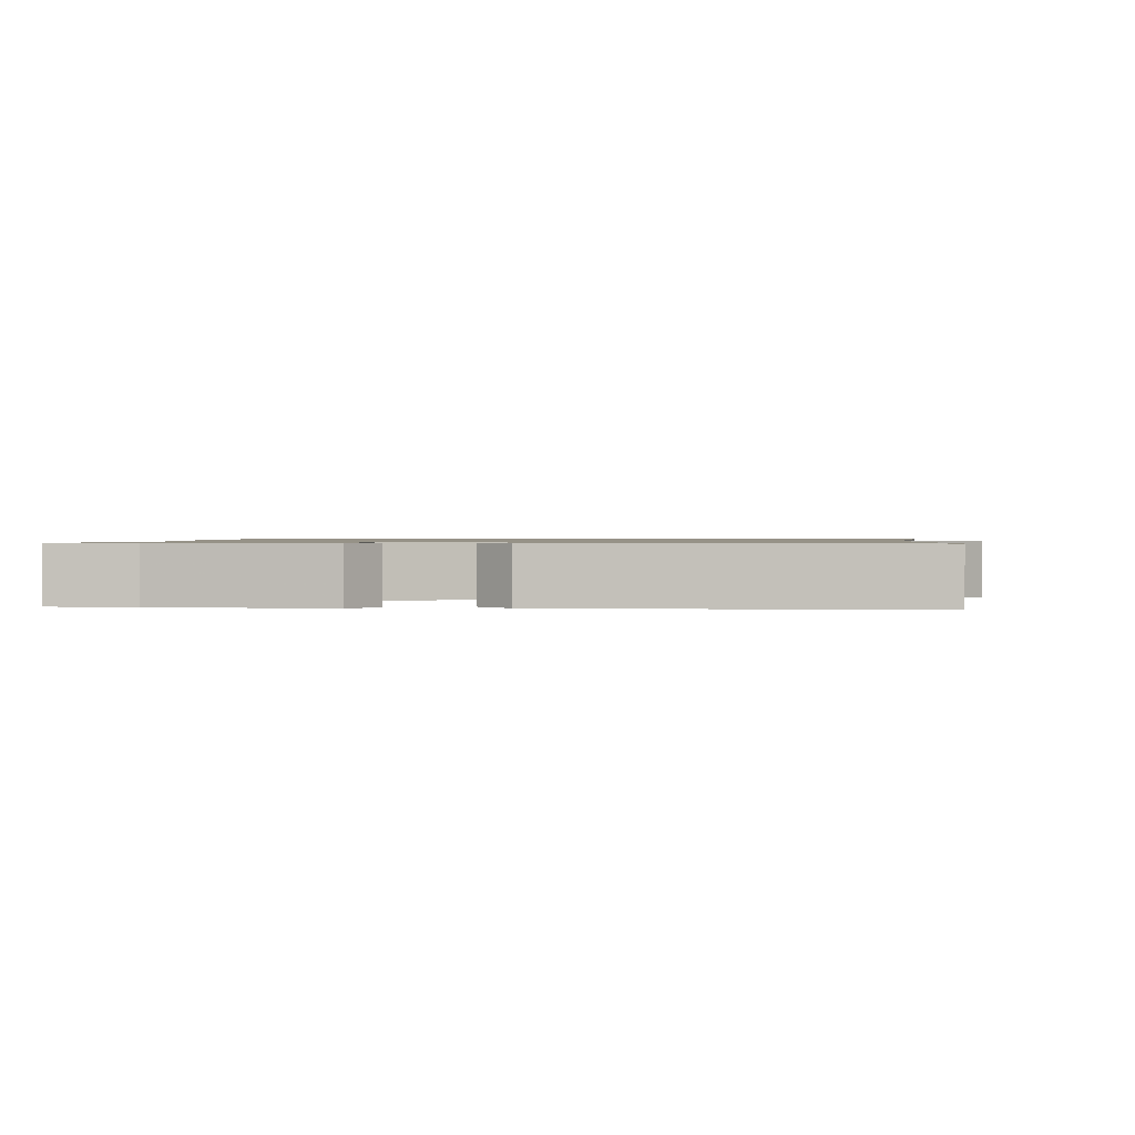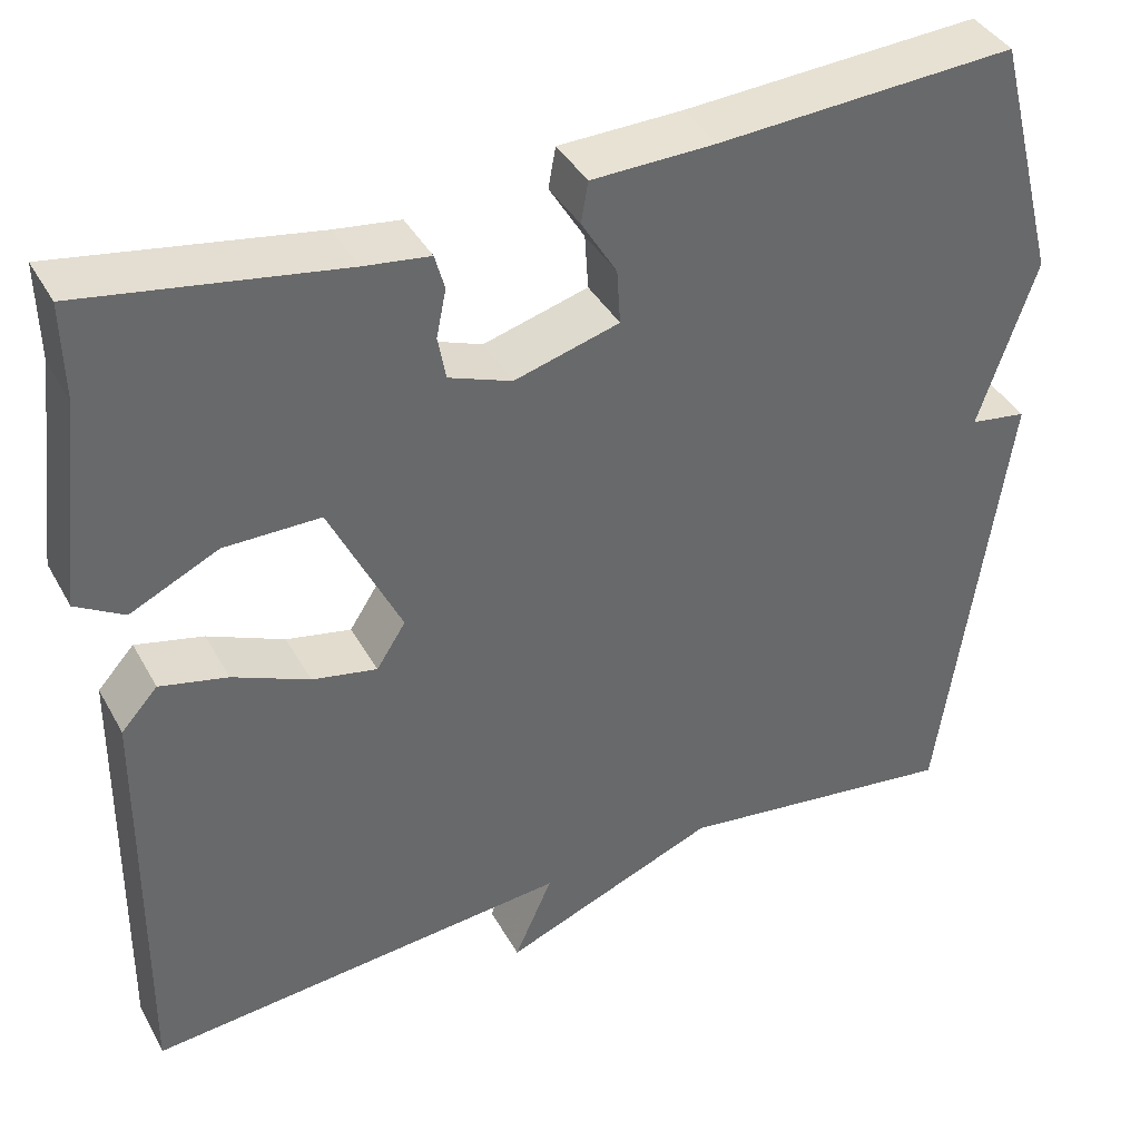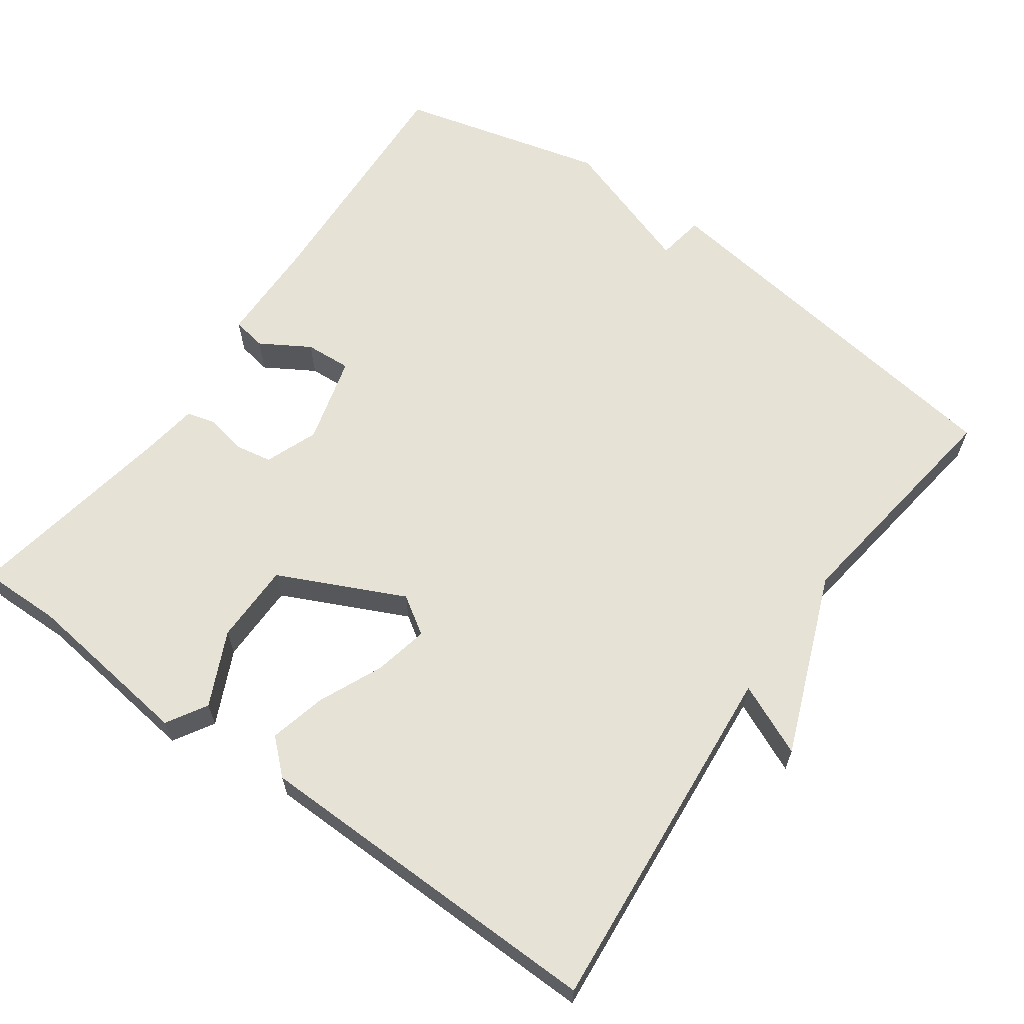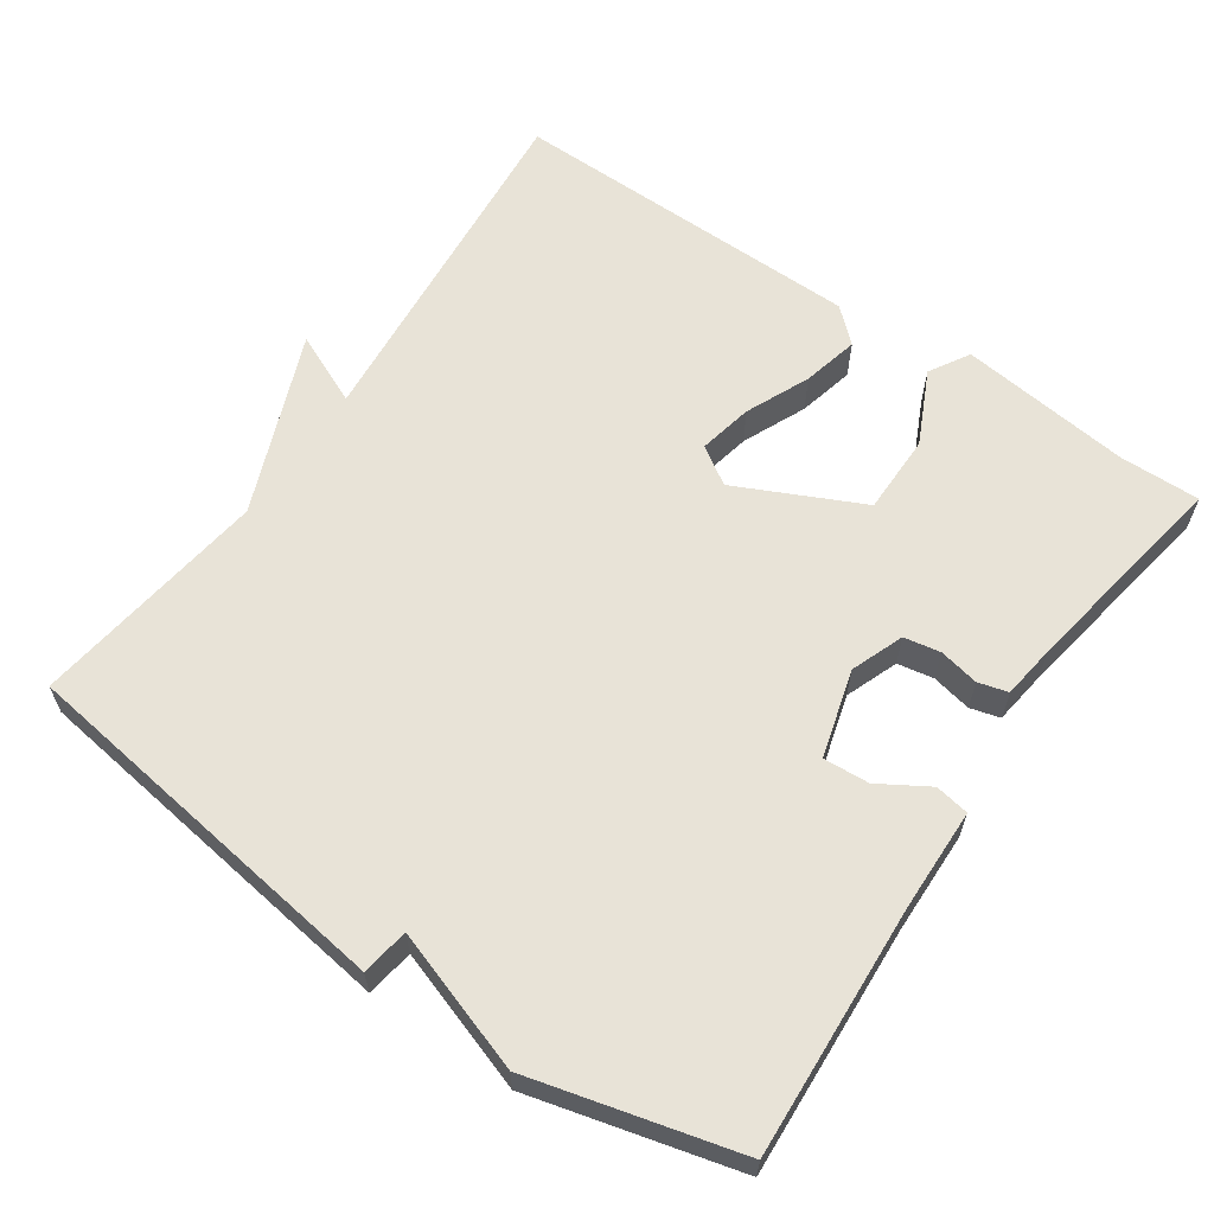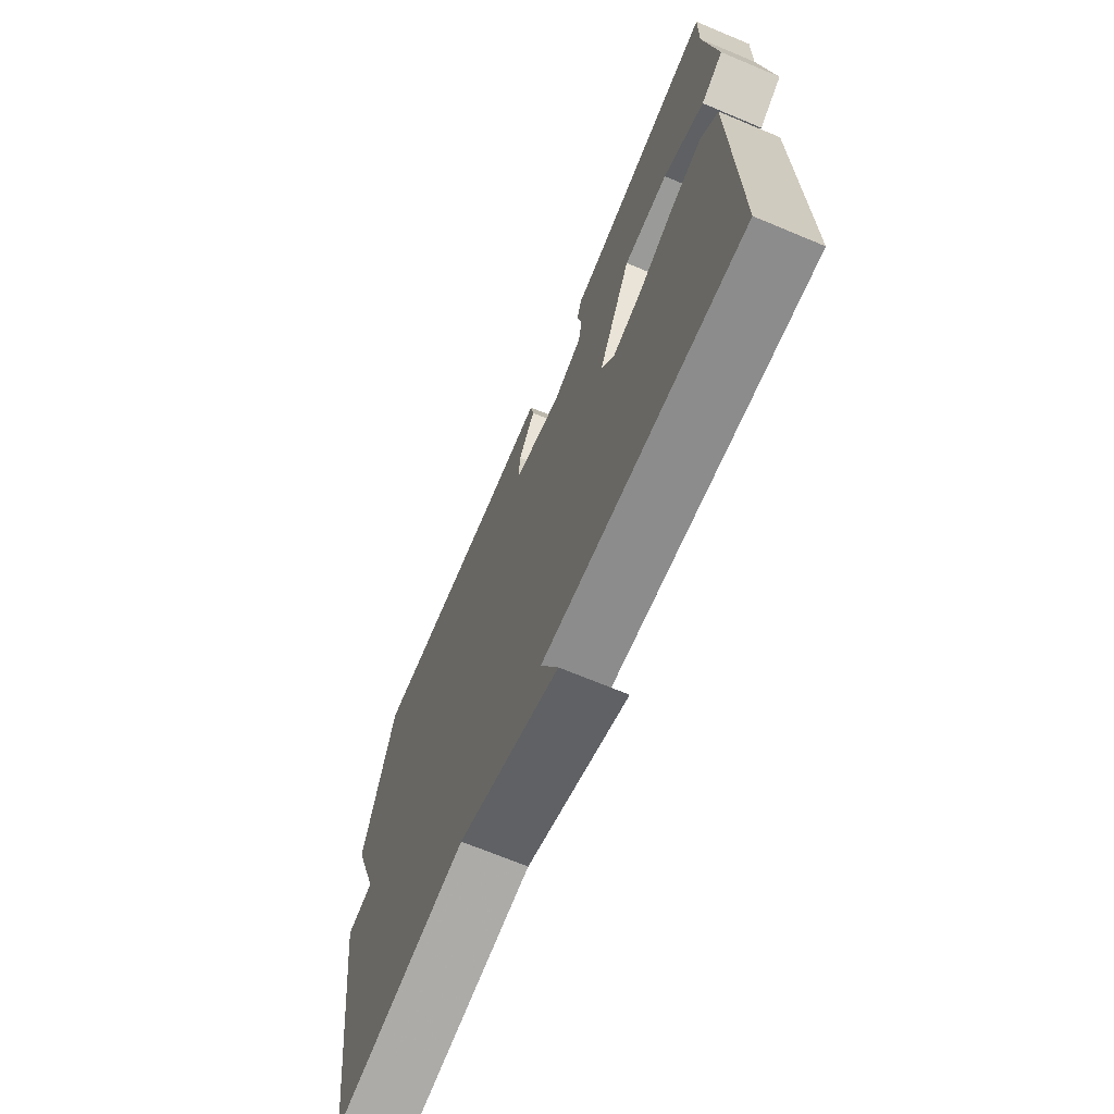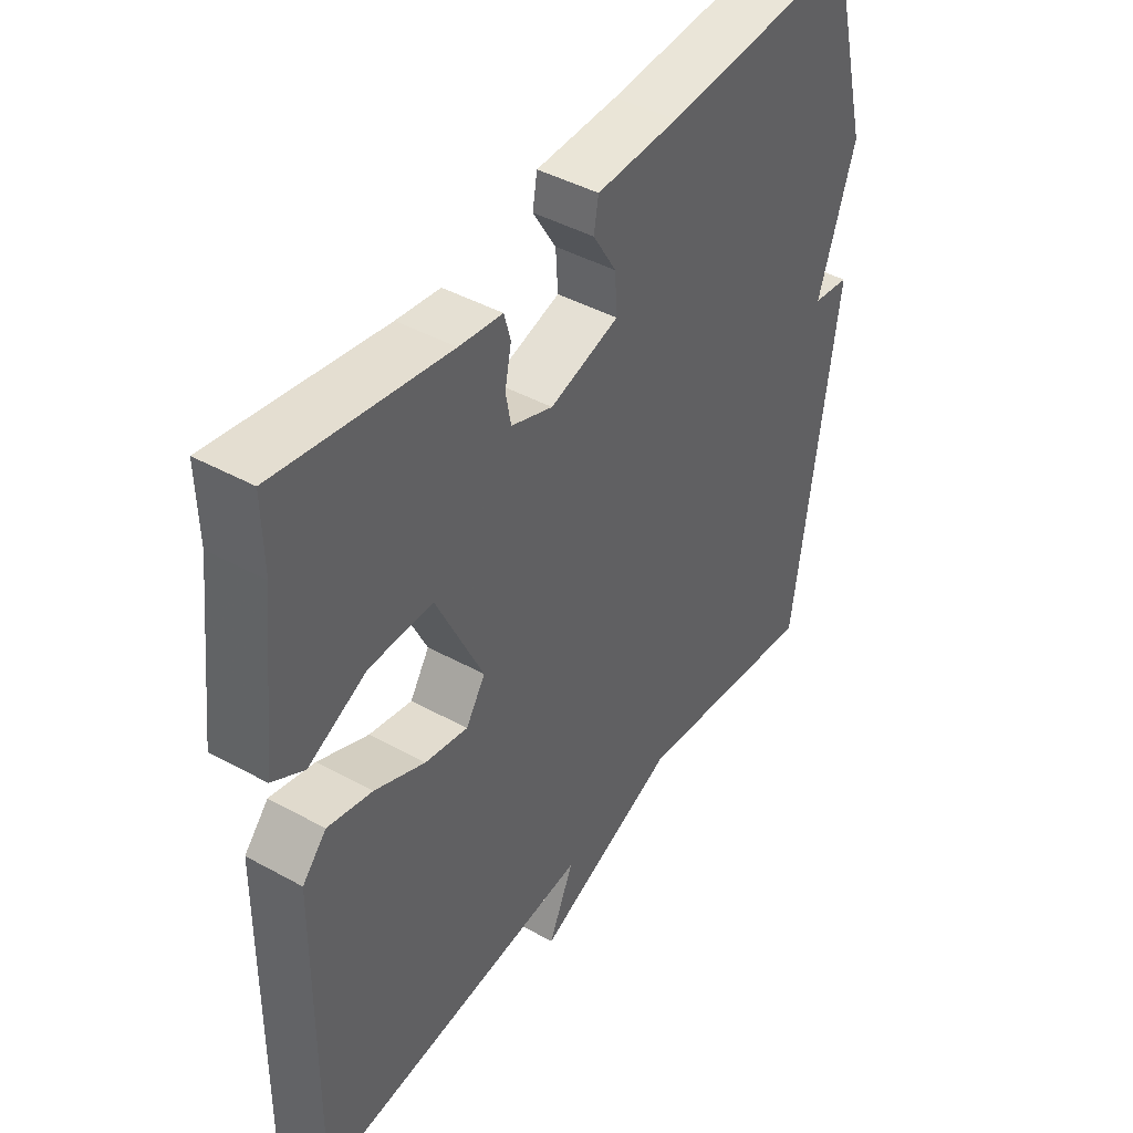
<metadata>
{"format":"obj","ext":"obj","renderer":"f3d","projection":"perspective","resolution":1024,"background":"white","views":[{"elev":1.0,"azim":95.7,"up":"+Y"},{"elev":39.8,"azim":153.4,"up":"+Z"},{"elev":63.5,"azim":125.7,"up":"+Y"},{"elev":61.8,"azim":-55.5,"up":"+Y"},{"elev":-69.2,"azim":67.3,"up":"+Z"},{"elev":43.6,"azim":123.0,"up":"+Z"}]}
</metadata>
<code>
v 0.5 0.07 0.5
v 0.498 0.07 0.391
v 0.526 0.07 0.159
v 0.472 0.07 0.127
v 0.373 0.07 0.174
v 0.265 0.07 0.174
v 0.185 0.07 0.006
v 0.218 0.07 -0.045
v 0.291 0.07 -0.03
v 0.377 0.07 0.008
v 0.453 0.07 0.026
v 0.494 0.07 -0.019
v 0.5 0.07 -0.5
v 0.021 0.07 -0.457
v 0.064 0.07 -0.554
v -0.179 0.07 -0.457
v -0.5 0.07 -0.5
v -0.572 0.07 0.022
v -0.508 0.07 0.032
v -0.572 0.07 0.222
v -0.5 0.07 0.5
v -0.165 0.07 0.481
v -0.025 0.07 0.478
v -0.017 0.07 0.432
v -0.057 0.07 0.366
v -0.061 0.07 0.304
v 0.057 0.07 0.271
v 0.128 0.07 0.298
v 0.137 0.07 0.347
v 0.126 0.07 0.401
v 0.137 0.07 0.441
v 0.211 0.07 0.451
v 0.5 0 0.5
v 0.498 0 0.391
v 0.526 0 0.159
v 0.472 0 0.127
v 0.373 0 0.174
v 0.265 0 0.174
v 0.185 0 0.006
v 0.218 0 -0.045
v 0.291 0 -0.03
v 0.377 0 0.008
v 0.453 0 0.026
v 0.494 0 -0.019
v 0.5 0 -0.5
v 0.021 0 -0.457
v 0.064 0 -0.554
v -0.179 0 -0.457
v -0.5 0 -0.5
v -0.572 0 0.022
v -0.508 0 0.032
v -0.572 0 0.222
v -0.5 0 0.5
v -0.165 0 0.481
v -0.025 0 0.478
v -0.017 0 0.432
v -0.057 0 0.366
v -0.061 0 0.304
v 0.057 0 0.271
v 0.128 0 0.298
v 0.137 0 0.347
v 0.126 0 0.401
v 0.137 0 0.441
v 0.211 0 0.451
f 29 30 31 32
f 32 1 2
f 29 32 2
f 28 29 2
f 27 28 2 3
f 22 23 24 25
f 22 25 26
f 21 22 26
f 20 21 26
f 19 20 26
f 16 17 18 19
f 14 15 16 19
f 14 19 26 27
f 12 13 14
f 11 12 14
f 10 11 14
f 9 10 14
f 8 9 14
f 7 8 14
f 3 4 5
f 27 3 5
f 27 5 6
f 7 14 27
f 6 7 27
f 64 63 62 61
f 34 33 64
f 34 64 61
f 34 61 60
f 35 34 60 59
f 57 56 55 54
f 58 57 54
f 58 54 53
f 58 53 52
f 58 52 51
f 51 50 49 48
f 51 48 47 46
f 59 58 51 46
f 46 45 44
f 46 44 43
f 46 43 42
f 46 42 41
f 46 41 40
f 46 40 39
f 37 36 35
f 37 35 59
f 38 37 59
f 59 46 39
f 59 39 38
f 1 33 34 2
f 2 34 35 3
f 3 35 36 4
f 4 36 37 5
f 5 37 38 6
f 6 38 39 7
f 7 39 40 8
f 8 40 41 9
f 9 41 42 10
f 10 42 43 11
f 11 43 44 12
f 12 44 45 13
f 13 45 46 14
f 14 46 47 15
f 15 47 48 16
f 16 48 49 17
f 17 49 50 18
f 18 50 51 19
f 19 51 52 20
f 20 52 53 21
f 21 53 54 22
f 22 54 55 23
f 23 55 56 24
f 24 56 57 25
f 25 57 58 26
f 26 58 59 27
f 27 59 60 28
f 28 60 61 29
f 29 61 62 30
f 30 62 63 31
f 31 63 64 32
f 32 64 33 1

</code>
